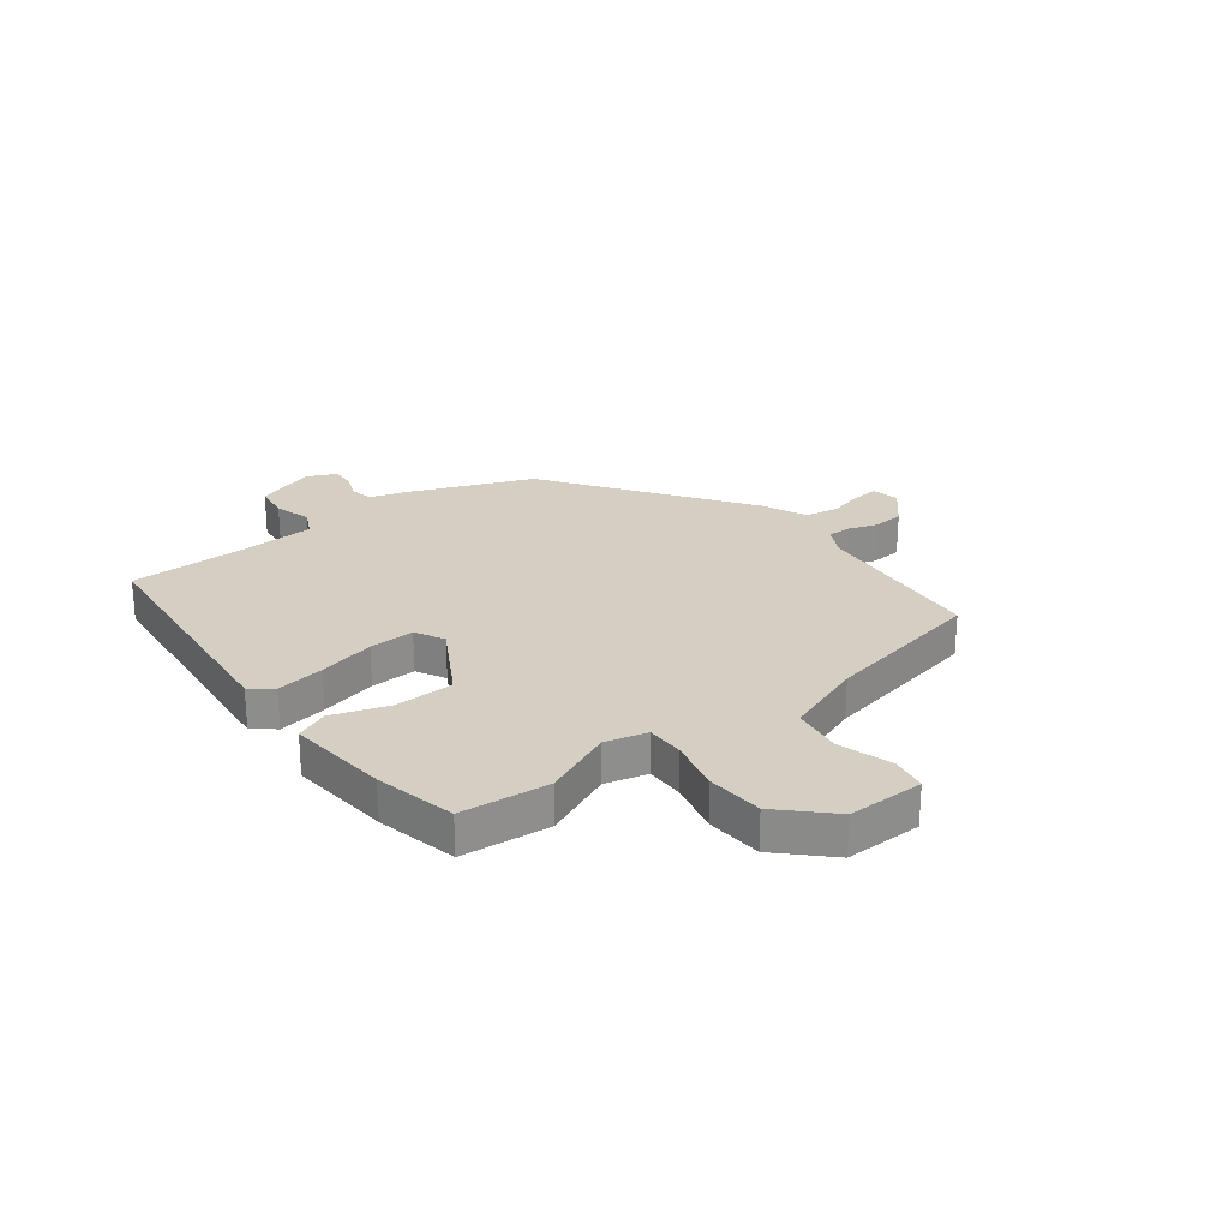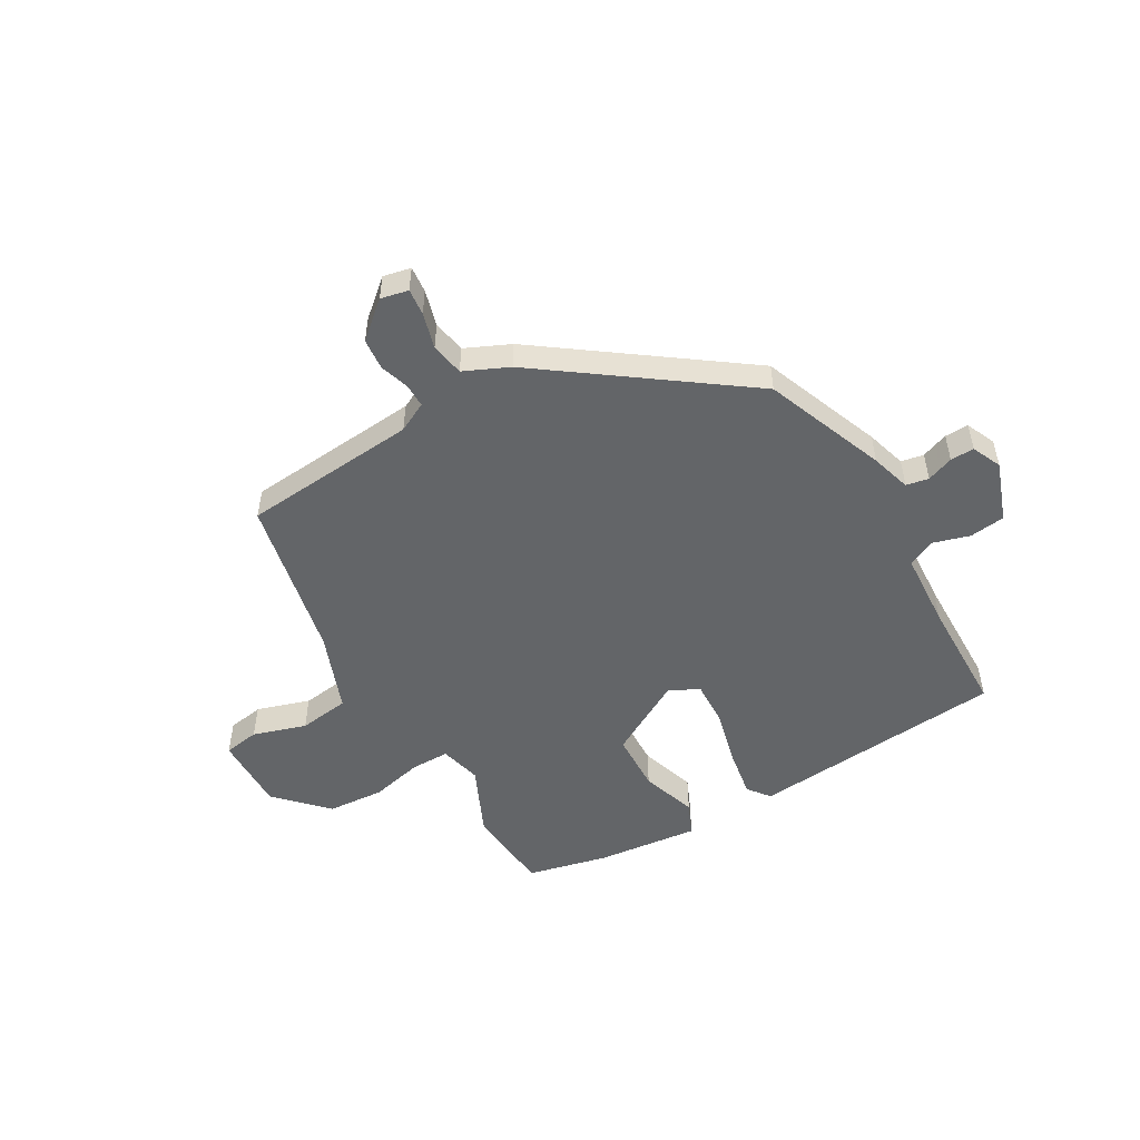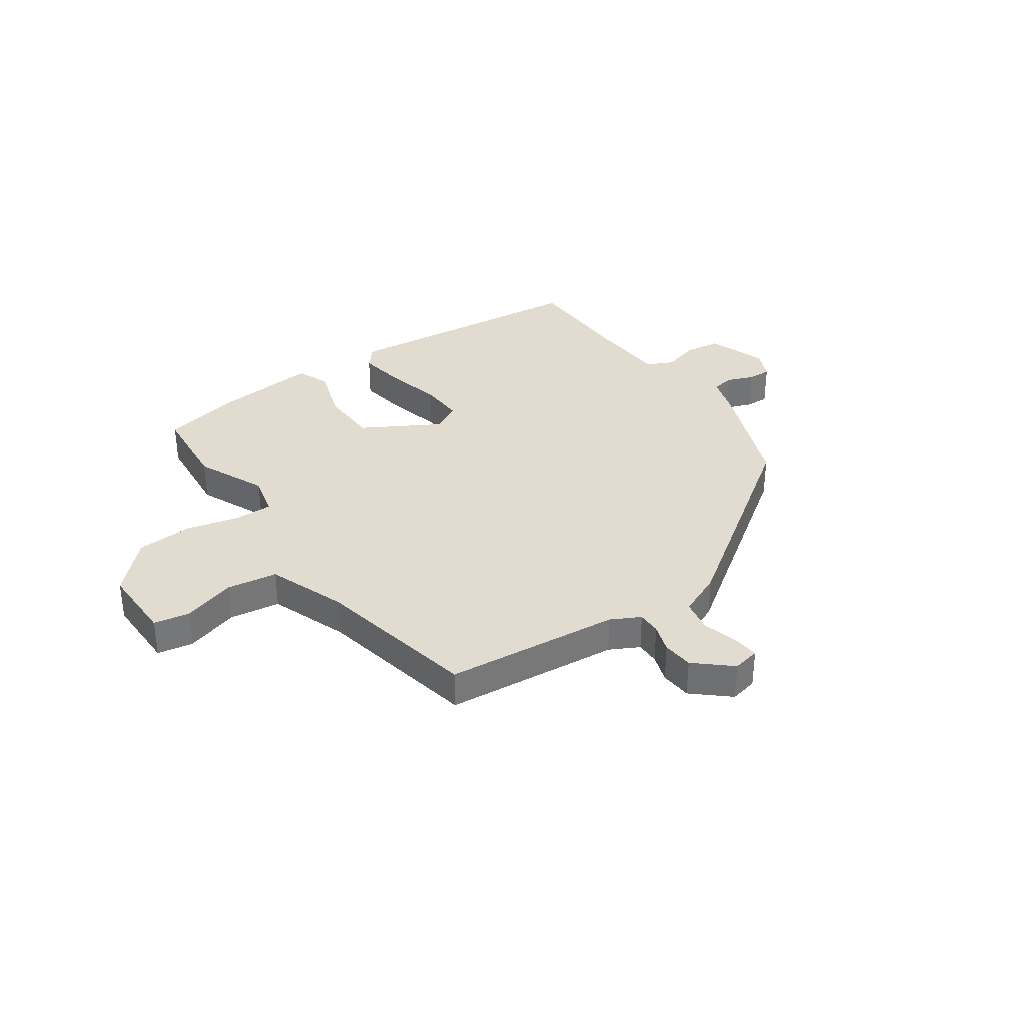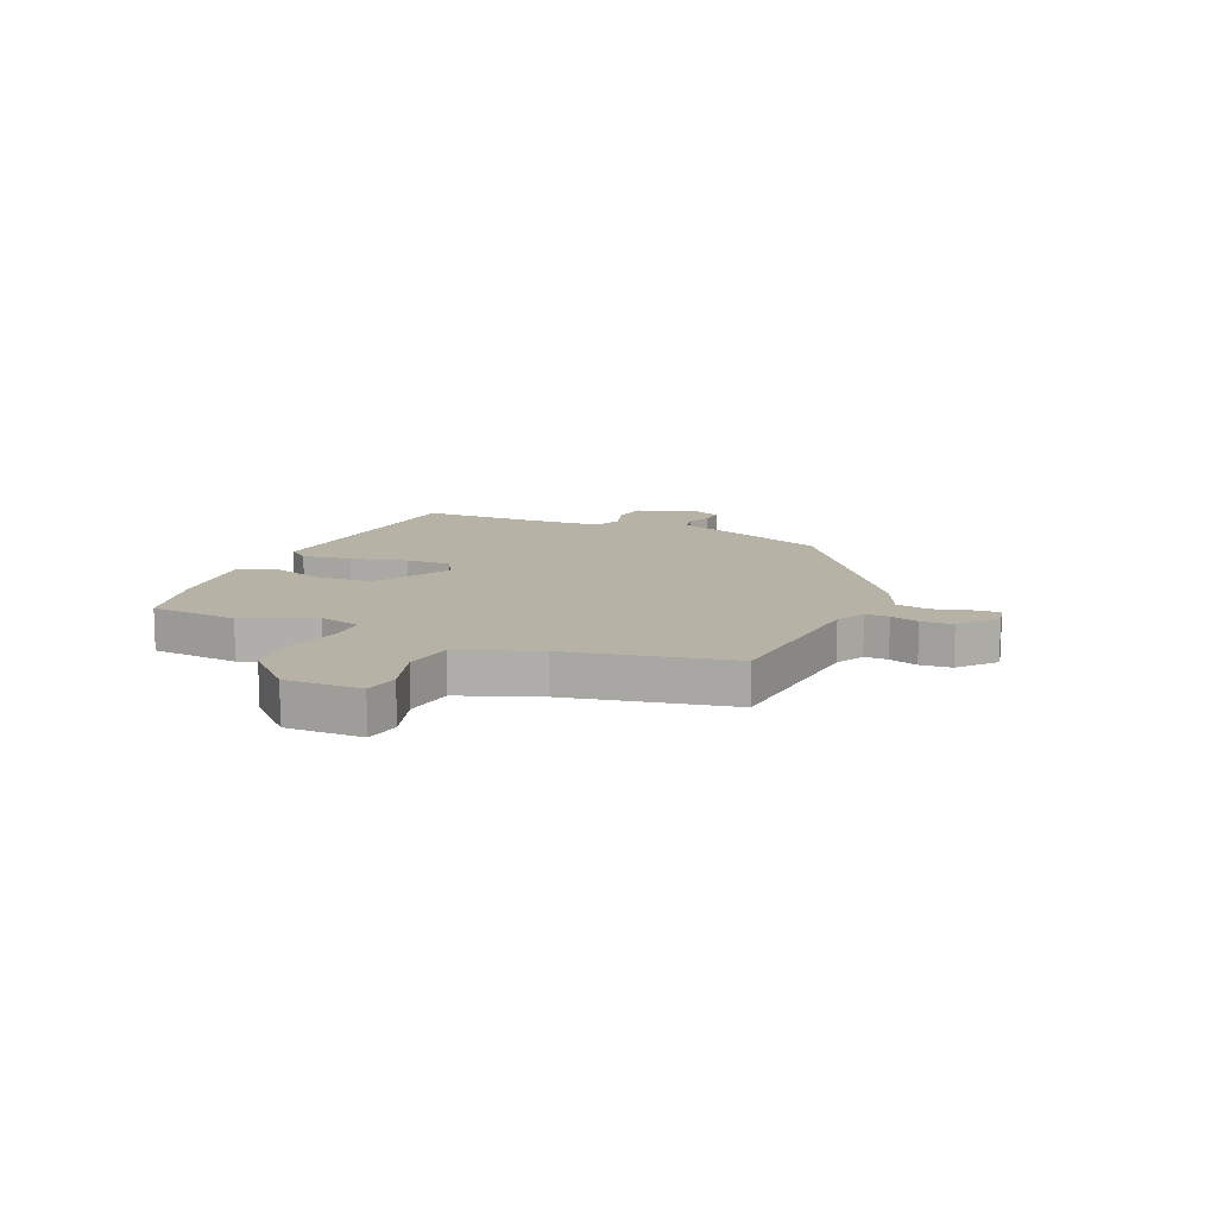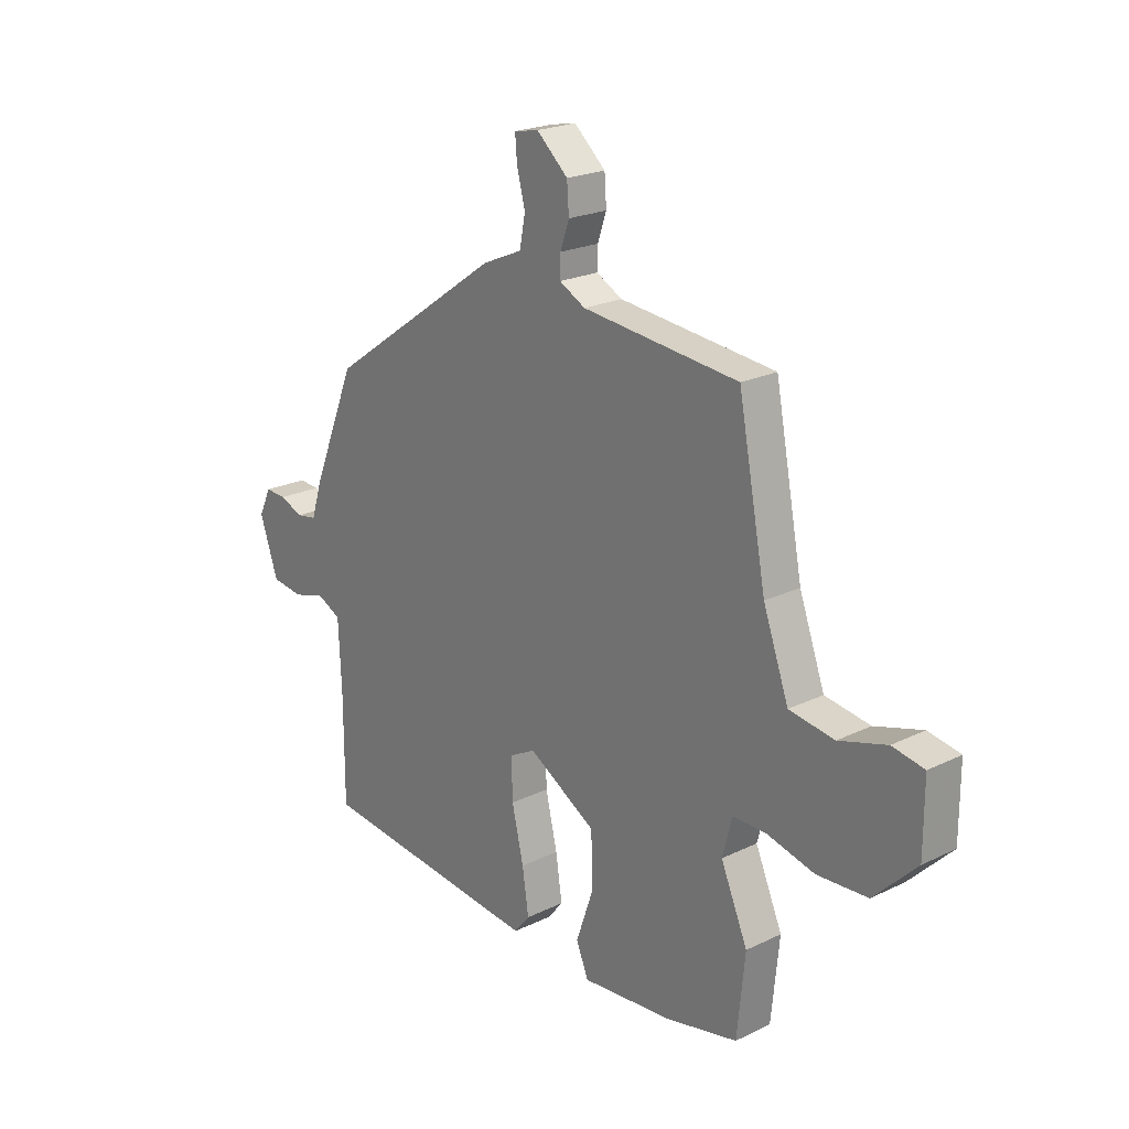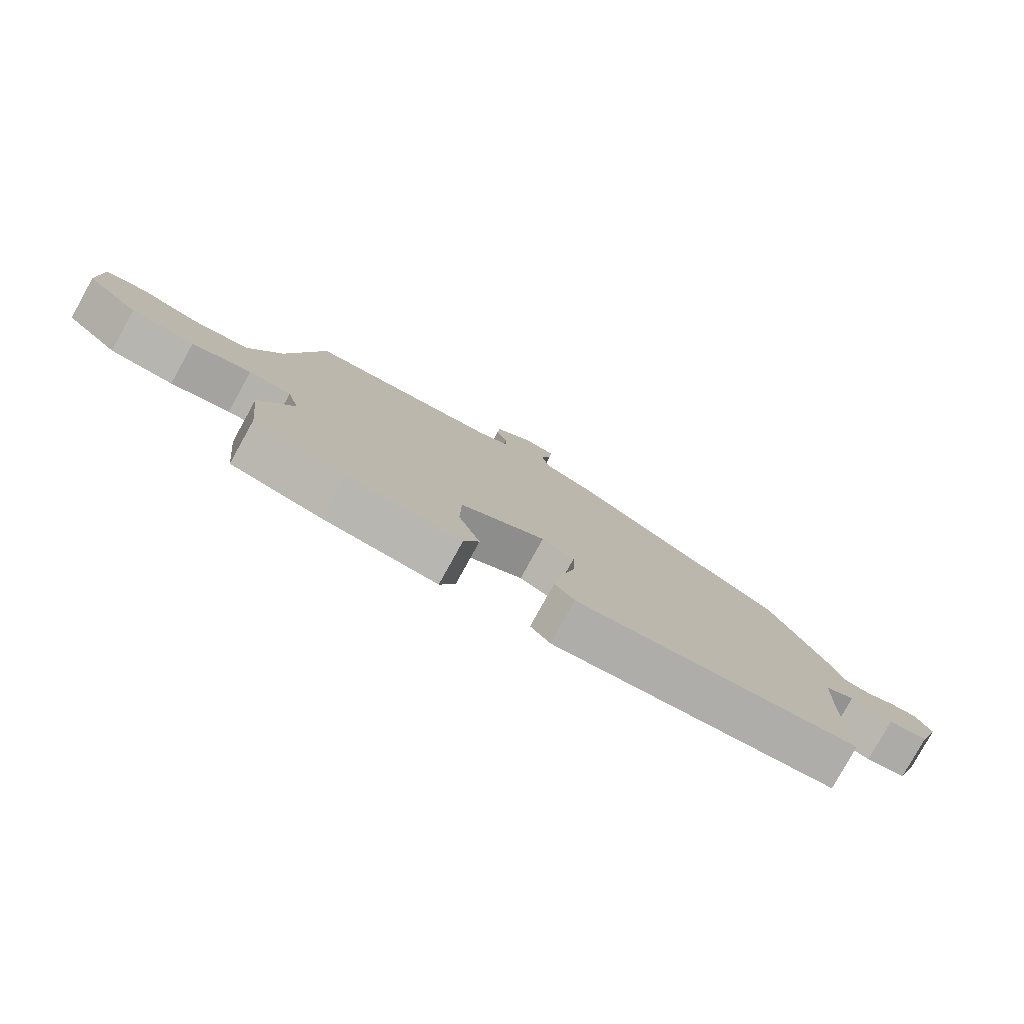
<metadata>
{"format":"obj","ext":"obj","renderer":"f3d","projection":"perspective","resolution":1024,"background":"white","views":[{"elev":25.4,"azim":-127.8,"up":"+Y"},{"elev":-51.4,"azim":29.1,"up":"+Y"},{"elev":34.5,"azim":-35.3,"up":"+Y"},{"elev":12.2,"azim":-67.3,"up":"+Y"},{"elev":21.9,"azim":-130.4,"up":"+Z"},{"elev":-79.9,"azim":-29.0,"up":"+Z"}]}
</metadata>
<code>
v -0.499 0.07 -0.51
v -0.515 0.07 -0.35
v -0.46 0.07 -0.223
v -0.48 0.07 -0.147
v -0.549 0.07 -0.148
v -0.645 0.07 -0.172
v -0.748 0.07 -0.166
v -0.835 0.07 -0.079
v -0.835 0.07 0.06
v -0.77 0.07 0.072
v -0.673 0.07 0.043
v -0.581 0.07 0.057
v -0.529 0.07 0.201
v -0.472 0.07 0.498
v -0.154 0.07 0.53
v -0.101 0.07 0.558
v -0.102 0.07 0.601
v -0.12 0.07 0.653
v -0.116 0.07 0.71
v -0.052 0.07 0.767
v -0.002 0.07 0.757
v -0.006 0.07 0.709
v -0.023 0.07 0.644
v -0.011 0.07 0.584
v 0.07 0.07 0.549
v 0.427 0.07 0.3
v 0.516 0.07 0.083
v 0.539 0.07 0.011
v 0.58 0.07 0.004
v 0.628 0.07 0.023
v 0.671 0.07 0.025
v 0.696 0.07 -0.028
v 0.659 0.07 -0.137
v 0.595 0.07 -0.146
v 0.527 0.07 -0.127
v 0.479 0.07 -0.151
v 0.473 0.07 -0.291
v 0.473 0.07 -0.501
v 0.011 0.07 -0.549
v -0.021 0.07 -0.51
v -0.008 0.07 -0.422
v 0.016 0.07 -0.319
v 0.018 0.07 -0.237
v -0.035 0.07 -0.209
v -0.174 0.07 -0.29
v -0.176 0.07 -0.398
v -0.141 0.07 -0.499
v -0.166 0.07 -0.559
v -0.352 0.07 -0.542
v -0.499 0 -0.51
v -0.515 0 -0.35
v -0.46 0 -0.223
v -0.48 0 -0.147
v -0.549 0 -0.148
v -0.645 0 -0.172
v -0.748 0 -0.166
v -0.835 0 -0.079
v -0.835 0 0.06
v -0.77 0 0.072
v -0.673 0 0.043
v -0.581 0 0.057
v -0.529 0 0.201
v -0.472 0 0.498
v -0.154 0 0.53
v -0.101 0 0.558
v -0.102 0 0.601
v -0.12 0 0.653
v -0.116 0 0.71
v -0.052 0 0.767
v -0.002 0 0.757
v -0.006 0 0.709
v -0.023 0 0.644
v -0.011 0 0.584
v 0.07 0 0.549
v 0.427 0 0.3
v 0.516 0 0.083
v 0.539 0 0.011
v 0.58 0 0.004
v 0.628 0 0.023
v 0.671 0 0.025
v 0.696 0 -0.028
v 0.659 0 -0.137
v 0.595 0 -0.146
v 0.527 0 -0.127
v 0.479 0 -0.151
v 0.473 0 -0.291
v 0.473 0 -0.501
v 0.011 0 -0.549
v -0.021 0 -0.51
v -0.008 0 -0.422
v 0.016 0 -0.319
v 0.018 0 -0.237
v -0.035 0 -0.209
v -0.174 0 -0.29
v -0.176 0 -0.398
v -0.141 0 -0.499
v -0.166 0 -0.559
v -0.352 0 -0.542
f 1 2 3
f 49 1 3
f 48 49 3
f 47 48 3
f 46 47 3
f 45 46 3 4
f 44 45 4
f 40 41 42
f 39 40 42
f 38 39 42
f 37 38 42
f 36 37 42 43
f 35 36 43 44
f 33 34 35
f 32 33 35
f 31 32 35
f 30 31 35
f 29 30 35
f 35 44 4
f 29 35 4
f 28 29 4
f 28 4 5
f 27 28 5
f 26 27 5
f 25 26 5
f 24 25 5
f 21 22 23
f 20 21 23
f 19 20 23
f 18 19 23
f 17 18 23
f 16 17 23 24
f 13 14 15
f 24 5 6
f 16 24 6
f 15 16 6
f 13 15 6
f 12 13 6
f 9 10 11
f 8 9 11
f 8 11 12
f 7 8 12
f 6 7 12
f 52 51 50
f 52 50 98
f 52 98 97
f 52 97 96
f 52 96 95
f 53 52 95 94
f 53 94 93
f 91 90 89
f 91 89 88
f 91 88 87
f 91 87 86
f 92 91 86 85
f 93 92 85 84
f 84 83 82
f 84 82 81
f 84 81 80
f 84 80 79
f 84 79 78
f 53 93 84
f 53 84 78
f 53 78 77
f 54 53 77
f 54 77 76
f 54 76 75
f 54 75 74
f 54 74 73
f 72 71 70
f 72 70 69
f 72 69 68
f 72 68 67
f 72 67 66
f 73 72 66 65
f 64 63 62
f 55 54 73
f 55 73 65
f 55 65 64
f 55 64 62
f 55 62 61
f 60 59 58
f 60 58 57
f 61 60 57
f 61 57 56
f 61 56 55
f 1 50 51 2
f 2 51 52 3
f 3 52 53 4
f 4 53 54 5
f 5 54 55 6
f 6 55 56 7
f 7 56 57 8
f 8 57 58 9
f 9 58 59 10
f 10 59 60 11
f 11 60 61 12
f 12 61 62 13
f 13 62 63 14
f 14 63 64 15
f 15 64 65 16
f 16 65 66 17
f 17 66 67 18
f 18 67 68 19
f 19 68 69 20
f 20 69 70 21
f 21 70 71 22
f 22 71 72 23
f 23 72 73 24
f 24 73 74 25
f 25 74 75 26
f 26 75 76 27
f 27 76 77 28
f 28 77 78 29
f 29 78 79 30
f 30 79 80 31
f 31 80 81 32
f 32 81 82 33
f 33 82 83 34
f 34 83 84 35
f 35 84 85 36
f 36 85 86 37
f 37 86 87 38
f 38 87 88 39
f 39 88 89 40
f 40 89 90 41
f 41 90 91 42
f 42 91 92 43
f 43 92 93 44
f 44 93 94 45
f 45 94 95 46
f 46 95 96 47
f 47 96 97 48
f 48 97 98 49
f 49 98 50 1

</code>
